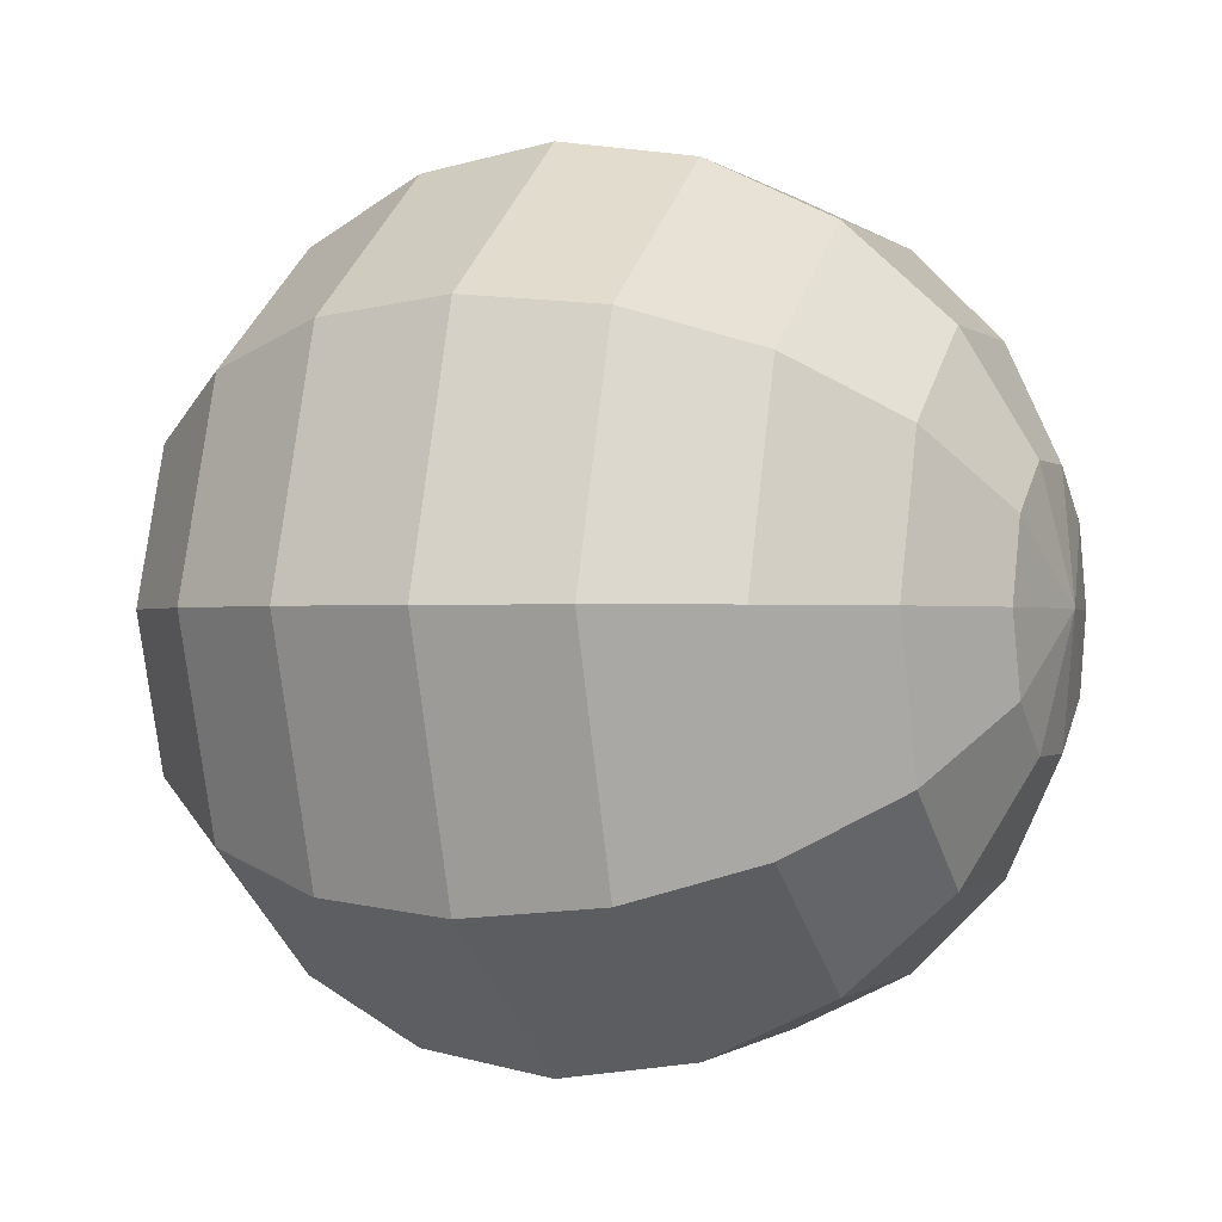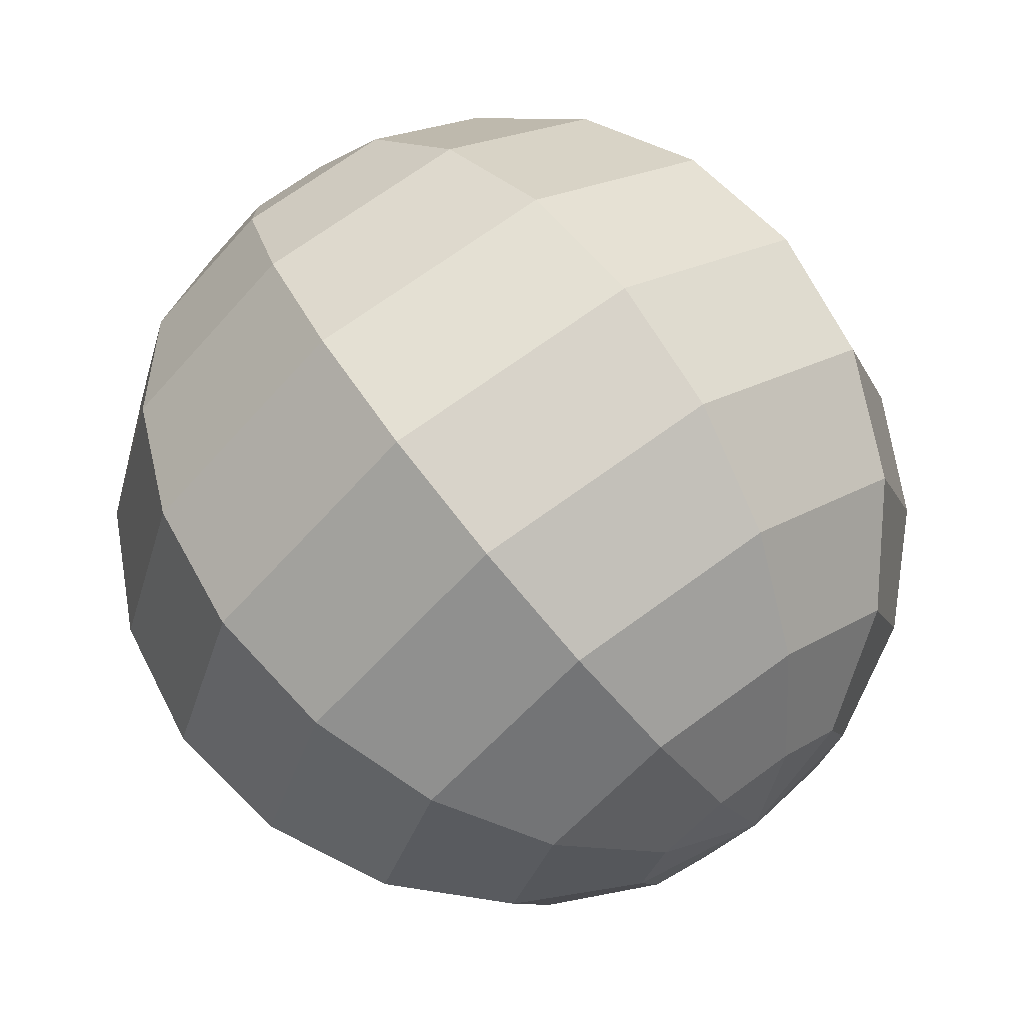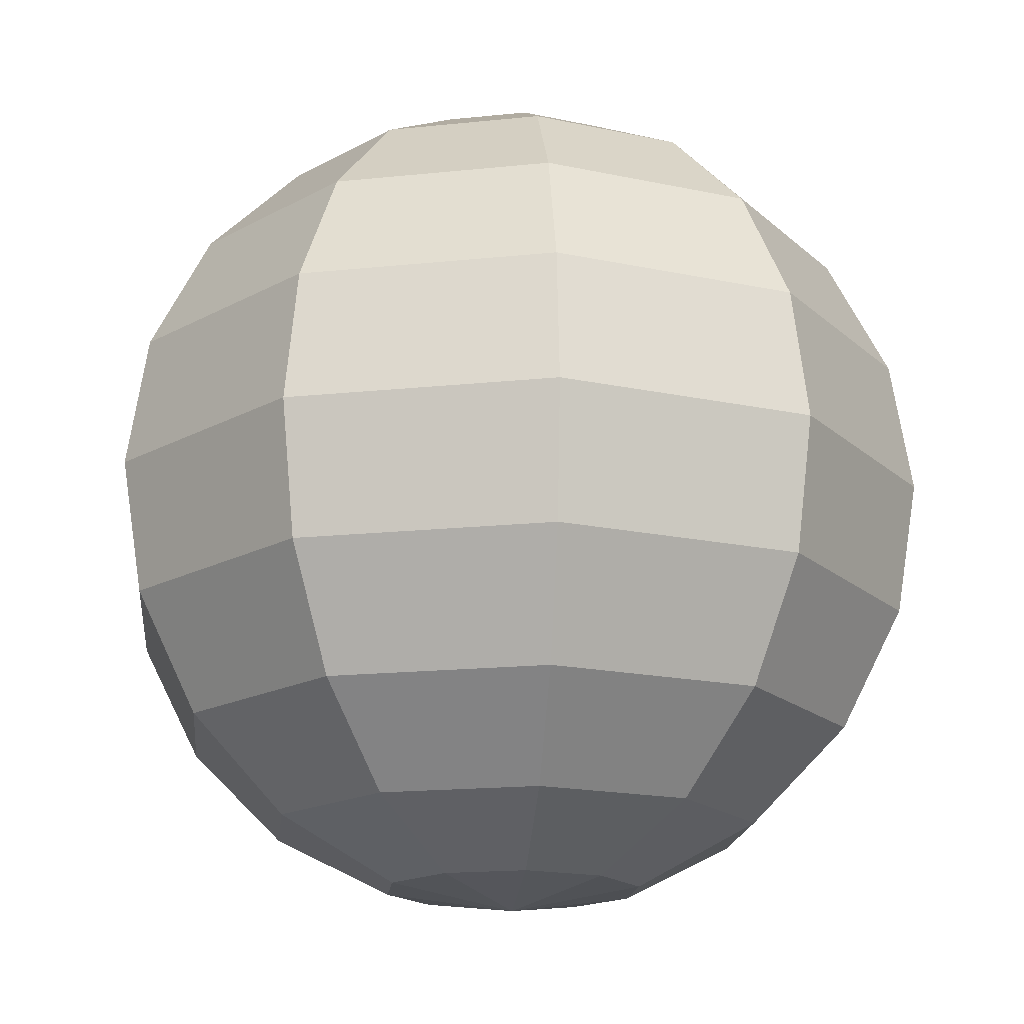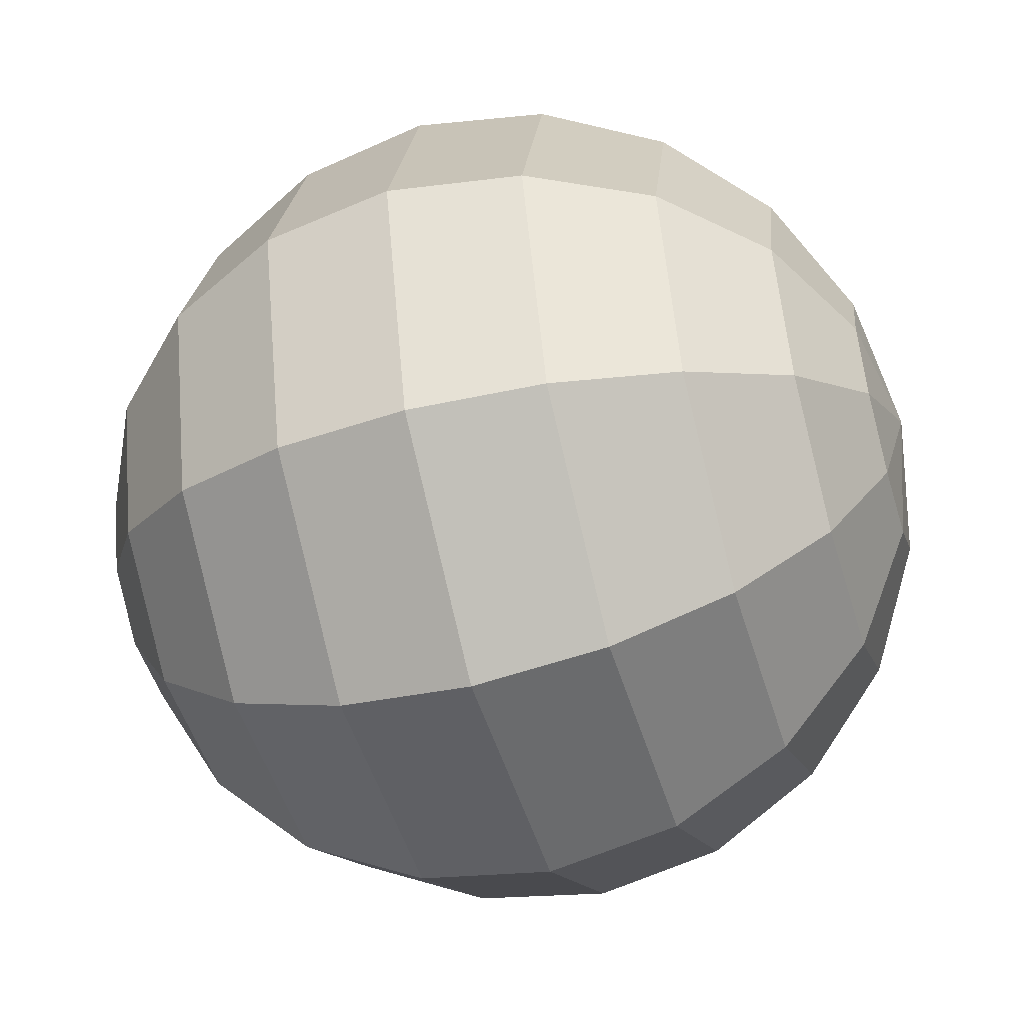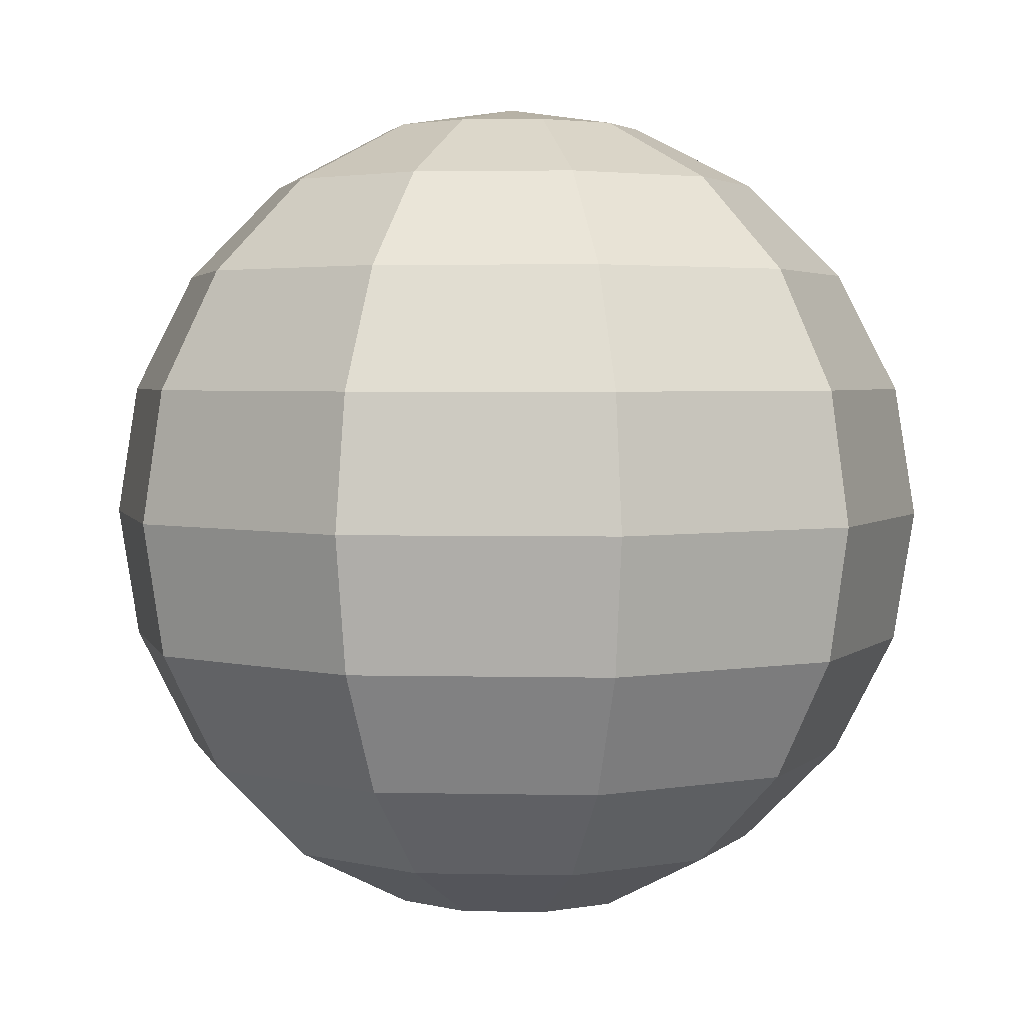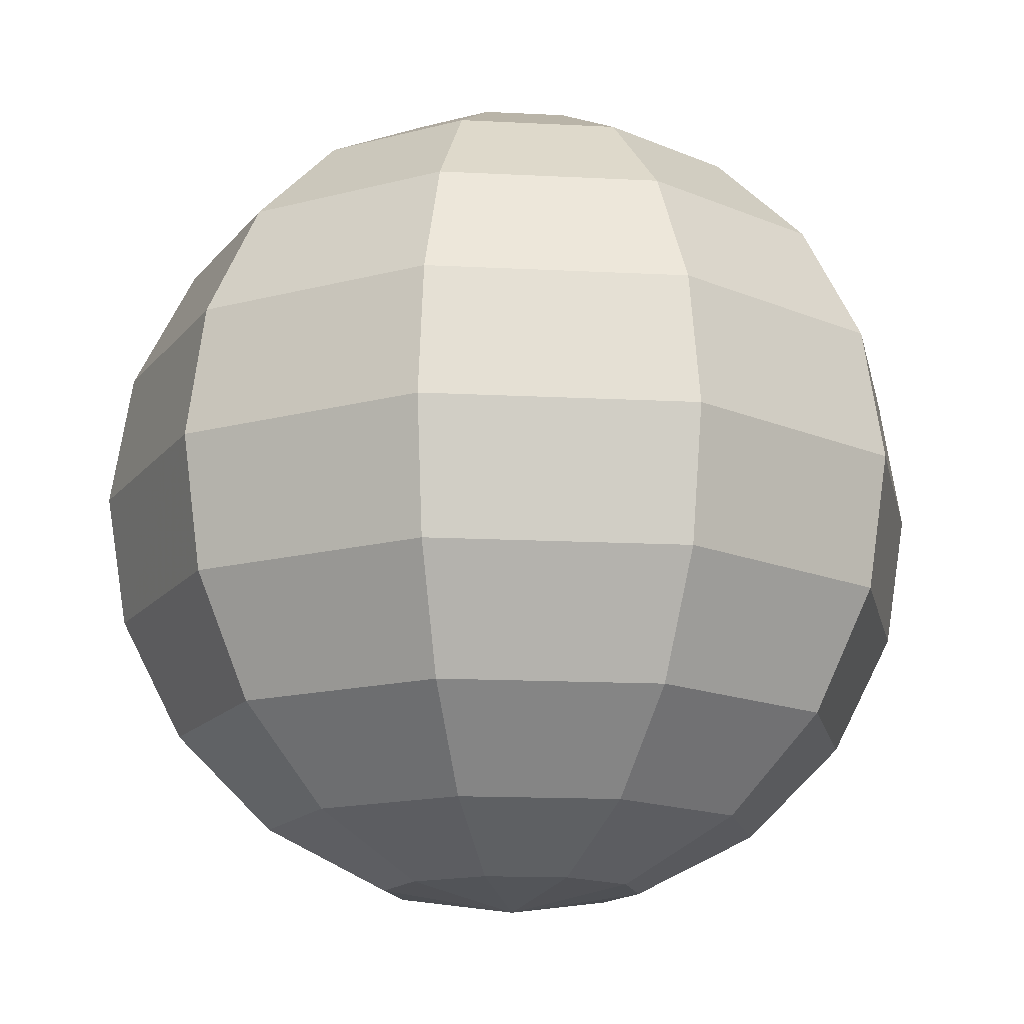
<metadata>
{"format":"obj","ext":"obj","renderer":"f3d","projection":"perspective","resolution":1024,"background":"white","views":[{"elev":-0.7,"azim":111.7,"up":"+Z"},{"elev":70.1,"azim":-36.2,"up":"+Z"},{"elev":-16.9,"azim":-59.9,"up":"+Y"},{"elev":-50.3,"azim":-73.3,"up":"+Z"},{"elev":3.1,"azim":40.4,"up":"+Y"},{"elev":-15.2,"azim":101.7,"up":"+Y"}]}
</metadata>
<code>
g Mesh1 Model
v 0.005878 0.00618 0.01809
v -0.00618 0 0.01902
v 0.00618 0 0.01902
f 1 2 3
v -0.005878 0.00618 0.01809
f 2 1 4
v 0.005 0.01176 0.01539
f 5 4 1
v -0.005 0.01176 0.01539
f 4 5 6
v 0.003633 0.01618 0.01118
f 7 6 5
v -0.003633 0.01618 0.01118
f 6 7 8
v -0.00191 0.01902 0.005878
f 7 9 8
v 0.00191 0.01902 0.005878
f 9 7 10
v 0.005 0.01902 0.003633
f 7 11 10
v 0.009511 0.01618 0.00691
f 11 7 12
f 5 12 7
v 0.01309 0.01176 0.009511
f 12 5 13
f 1 13 5
v 0.01539 0.00618 0.01118
f 13 1 14
f 3 14 1
v 0.01618 0 0.01176
f 14 3 15
v 0.005878 -0.00618 0.01809
f 16 15 3
v 0.01539 -0.00618 0.01118
f 15 16 17
v 0.005 -0.01176 0.01539
f 18 17 16
v 0.01309 -0.01176 0.009511
f 17 18 19
v 0.009511 -0.01618 0.00691
f 18 20 19
v 0.003633 -0.01618 0.01118
f 20 18 21
v -0.003633 -0.01618 0.01118
f 18 22 21
v -0.005 -0.01176 0.01539
f 22 18 23
f 16 23 18
v -0.005878 -0.00618 0.01809
f 23 16 24
f 3 24 16
f 24 3 2
v -0.01539 -0.00618 0.01118
f 2 25 24
v -0.01618 0 0.01176
f 25 2 26
f 4 26 2
v -0.01539 0.00618 0.01118
f 26 4 27
f 6 27 4
v -0.01309 0.01176 0.009511
f 27 6 28
v -0.009511 0.01618 0.00691
f 6 29 28
f 29 6 8
v -0.005 0.01902 0.003633
f 8 30 29
f 30 8 9
v 0 0.02 -0
f 31 30 9
v -0.00618 0.01902 -0
f 31 32 30
v -0.005 0.01902 -0.003633
f 31 33 32
v -0.00191 0.01902 -0.005878
f 31 34 33
v 0.00191 0.01902 -0.005878
f 35 34 31
v 0.003633 0.01618 -0.01118
f 36 34 35
v -0.003633 0.01618 -0.01118
f 34 36 37
v 0.005 0.01176 -0.01539
f 38 37 36
v -0.005 0.01176 -0.01539
f 37 38 39
v 0.005878 0.00618 -0.01809
f 40 39 38
v -0.005878 0.00618 -0.01809
f 39 40 41
v 0.00618 0 -0.01902
f 42 41 40
v -0.00618 0 -0.01902
f 41 42 43
v 0.005878 -0.00618 -0.01809
f 44 43 42
v -0.005878 -0.00618 -0.01809
f 43 44 45
v 0.005 -0.01176 -0.01539
f 46 45 44
v -0.005 -0.01176 -0.01539
f 45 46 47
v 0.003633 -0.01618 -0.01118
f 48 47 46
v -0.003633 -0.01618 -0.01118
f 47 48 49
v -0.00191 -0.01902 -0.005878
f 48 50 49
v 0.00191 -0.01902 -0.005878
f 50 48 51
v 0.005 -0.01902 -0.003633
f 48 52 51
v 0.009511 -0.01618 -0.00691
f 52 48 53
f 46 53 48
v 0.01309 -0.01176 -0.009511
f 53 46 54
f 44 54 46
v 0.01539 -0.00618 -0.01118
f 54 44 55
f 42 55 44
v 0.01618 0 -0.01176
f 55 42 56
f 40 56 42
v 0.01539 0.00618 -0.01118
f 56 40 57
f 38 57 40
v 0.01309 0.01176 -0.009511
f 57 38 58
v 0.009511 0.01618 -0.00691
f 38 59 58
f 59 38 36
v 0.005 0.01902 -0.003633
f 36 60 59
f 60 36 35
f 60 35 31
v 0.00618 0.01902 -0
f 61 60 31
f 61 59 60
v 0.01176 0.01618 -0
f 59 61 62
f 61 12 62
f 12 61 11
f 61 31 11
f 11 31 10
f 10 31 9
v 0.01618 0.01176 -0
f 12 63 62
f 63 12 13
v 0.01902 0.00618 -0
f 13 64 63
f 64 13 14
v 0.02 0 -0
f 14 65 64
f 65 14 15
f 17 65 15
v 0.01902 -0.00618 -0
f 65 17 66
f 19 66 17
v 0.01618 -0.01176 -0
f 66 19 67
f 20 67 19
v 0.01176 -0.01618 -0
f 67 20 68
v 0.00618 -0.01902 -0
f 20 69 68
v 0.005 -0.01902 0.003633
f 69 20 70
f 21 70 20
v 0.00191 -0.01902 0.005878
f 70 21 71
v -0.00191 -0.01902 0.005878
f 21 72 71
f 72 21 22
v -0.005 -0.01902 0.003633
f 22 73 72
v -0.009511 -0.01618 0.00691
f 73 22 74
f 23 74 22
v -0.01309 -0.01176 0.009511
f 74 23 75
f 24 75 23
f 75 24 25
v -0.01902 -0.00618 -0
f 76 75 25
v -0.01618 -0.01176 -0
f 75 76 77
v -0.01539 -0.00618 -0.01118
f 78 77 76
v -0.01309 -0.01176 -0.009511
f 77 78 79
f 78 47 79
f 47 78 45
v -0.01618 0 -0.01176
f 80 45 78
f 45 80 43
v -0.01539 0.00618 -0.01118
f 81 43 80
f 43 81 41
v -0.01309 0.01176 -0.009511
f 82 41 81
f 41 82 39
v -0.009511 0.01618 -0.00691
f 83 39 82
f 39 83 37
f 33 37 83
f 37 33 34
f 83 32 33
v -0.01176 0.01618 -0
f 32 83 84
v -0.01618 0.01176 -0
f 83 85 84
f 85 83 82
v -0.01902 0.00618 -0
f 82 86 85
f 86 82 81
v -0.02 0 -0
f 81 87 86
f 87 81 80
f 80 76 87
f 76 80 78
f 25 87 76
f 87 25 26
f 27 87 26
f 87 27 86
f 28 86 27
f 86 28 85
f 29 85 28
f 85 29 84
f 29 32 84
f 32 29 30
v -0.009511 -0.01618 -0.00691
f 47 88 79
f 88 47 49
v -0.005 -0.01902 -0.003633
f 49 89 88
f 89 49 50
v 0 -0.02 -0
f 90 89 50
v -0.00618 -0.01902 -0
f 90 91 89
f 90 73 91
f 90 72 73
f 71 72 90
f 70 71 90
f 69 70 90
f 69 90 52
f 52 90 51
f 51 90 50
f 53 69 52
f 69 53 68
f 53 67 68
f 67 53 54
f 54 66 67
f 66 54 55
f 55 65 66
f 65 55 56
f 56 64 65
f 64 56 57
f 57 63 64
f 63 57 58
f 58 62 63
f 62 58 59
f 74 91 73
v -0.01176 -0.01618 -0
f 91 74 92
f 74 77 92
f 77 74 75
f 79 92 77
f 92 79 88
f 88 91 92
f 91 88 89

</code>
